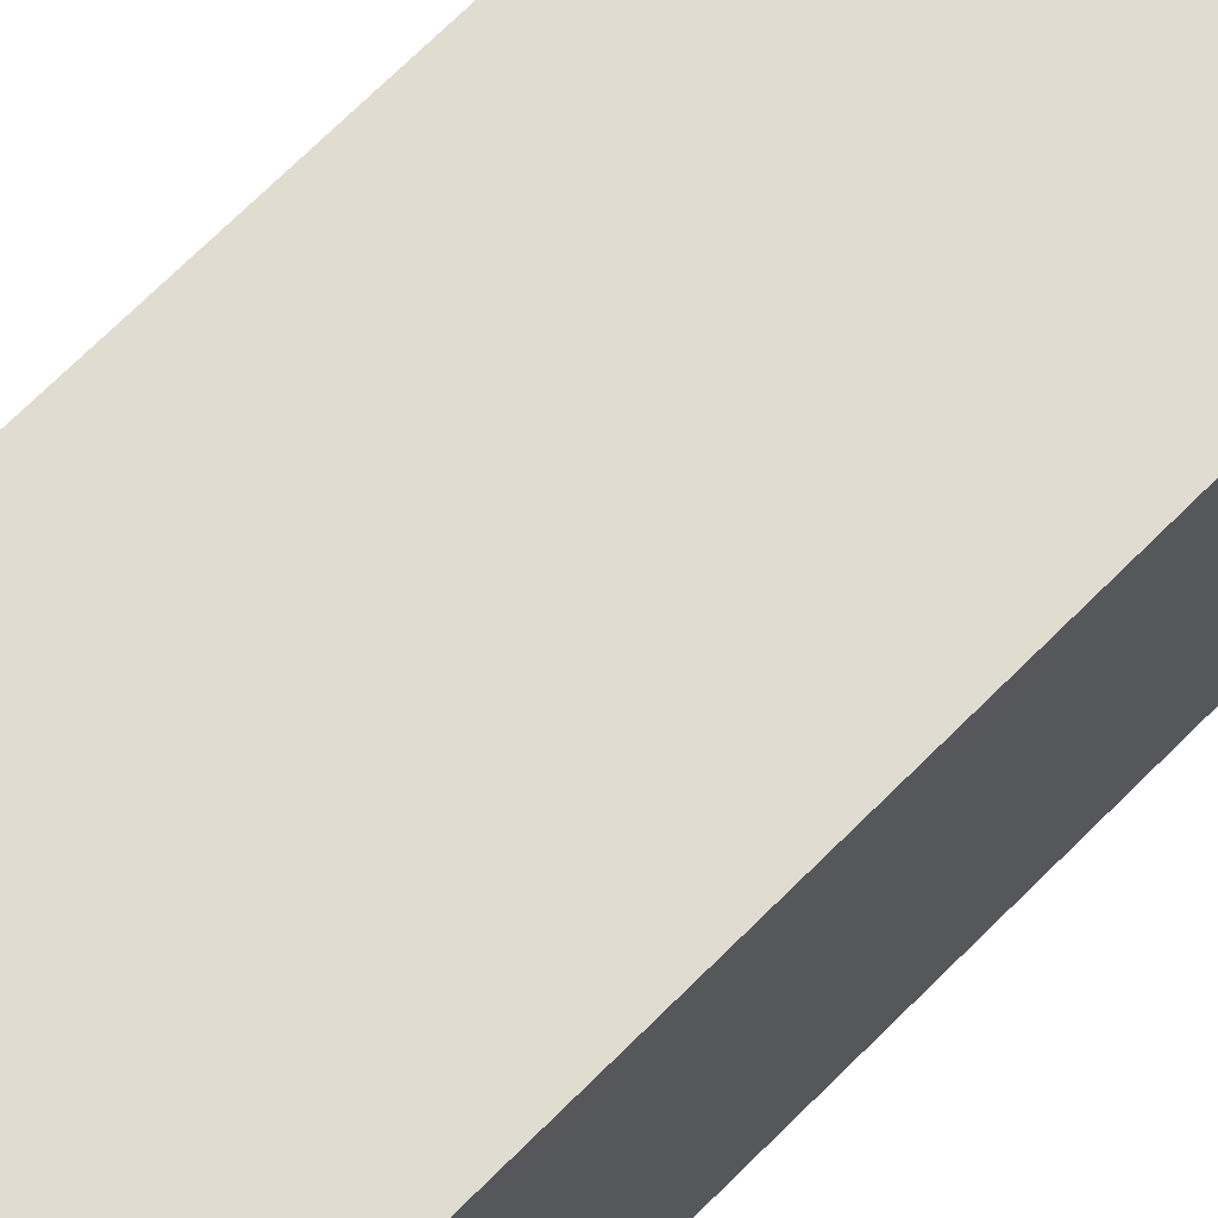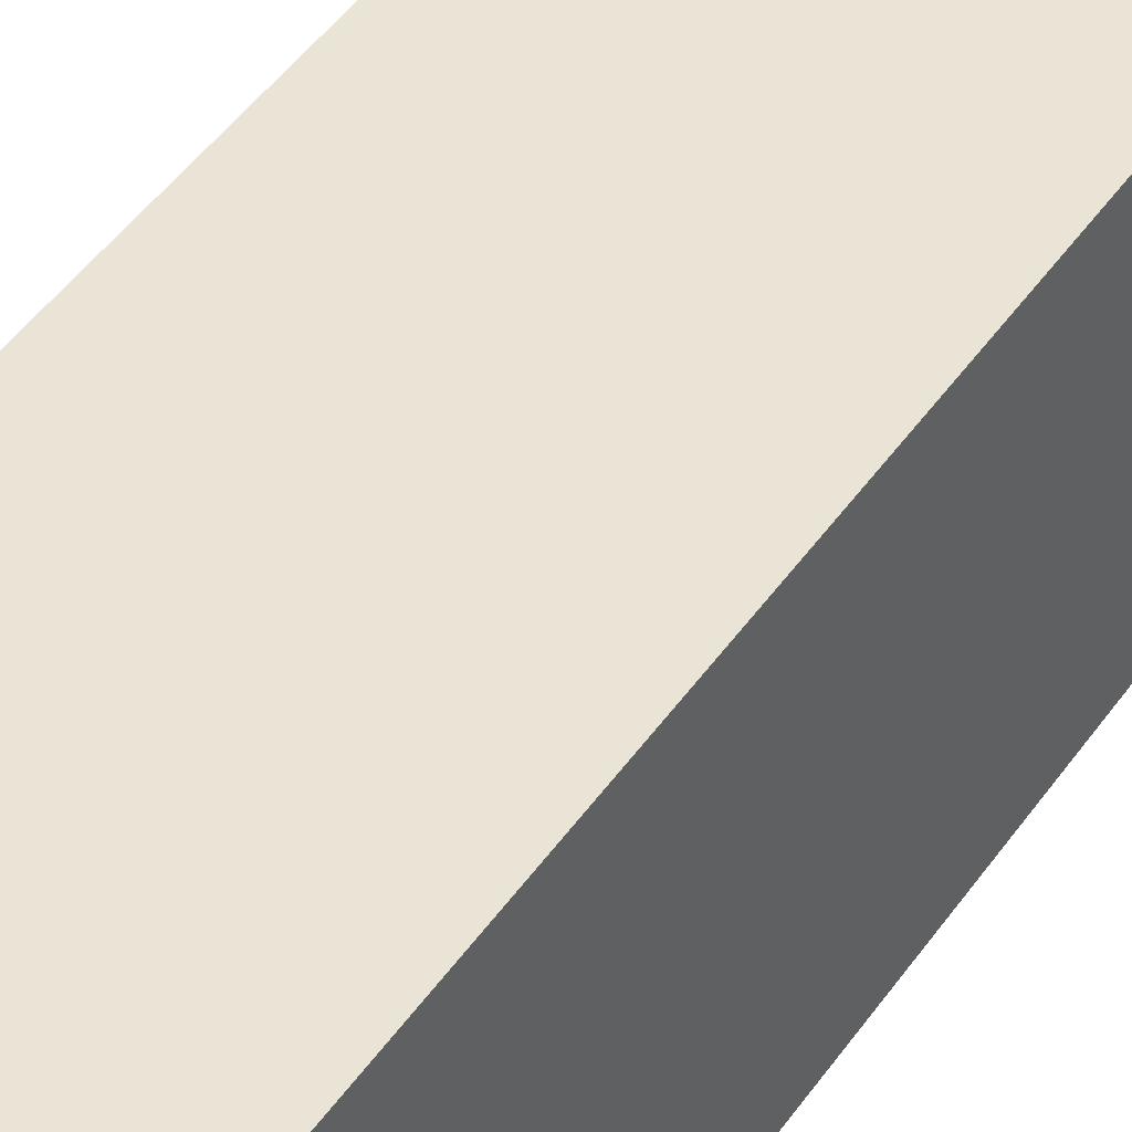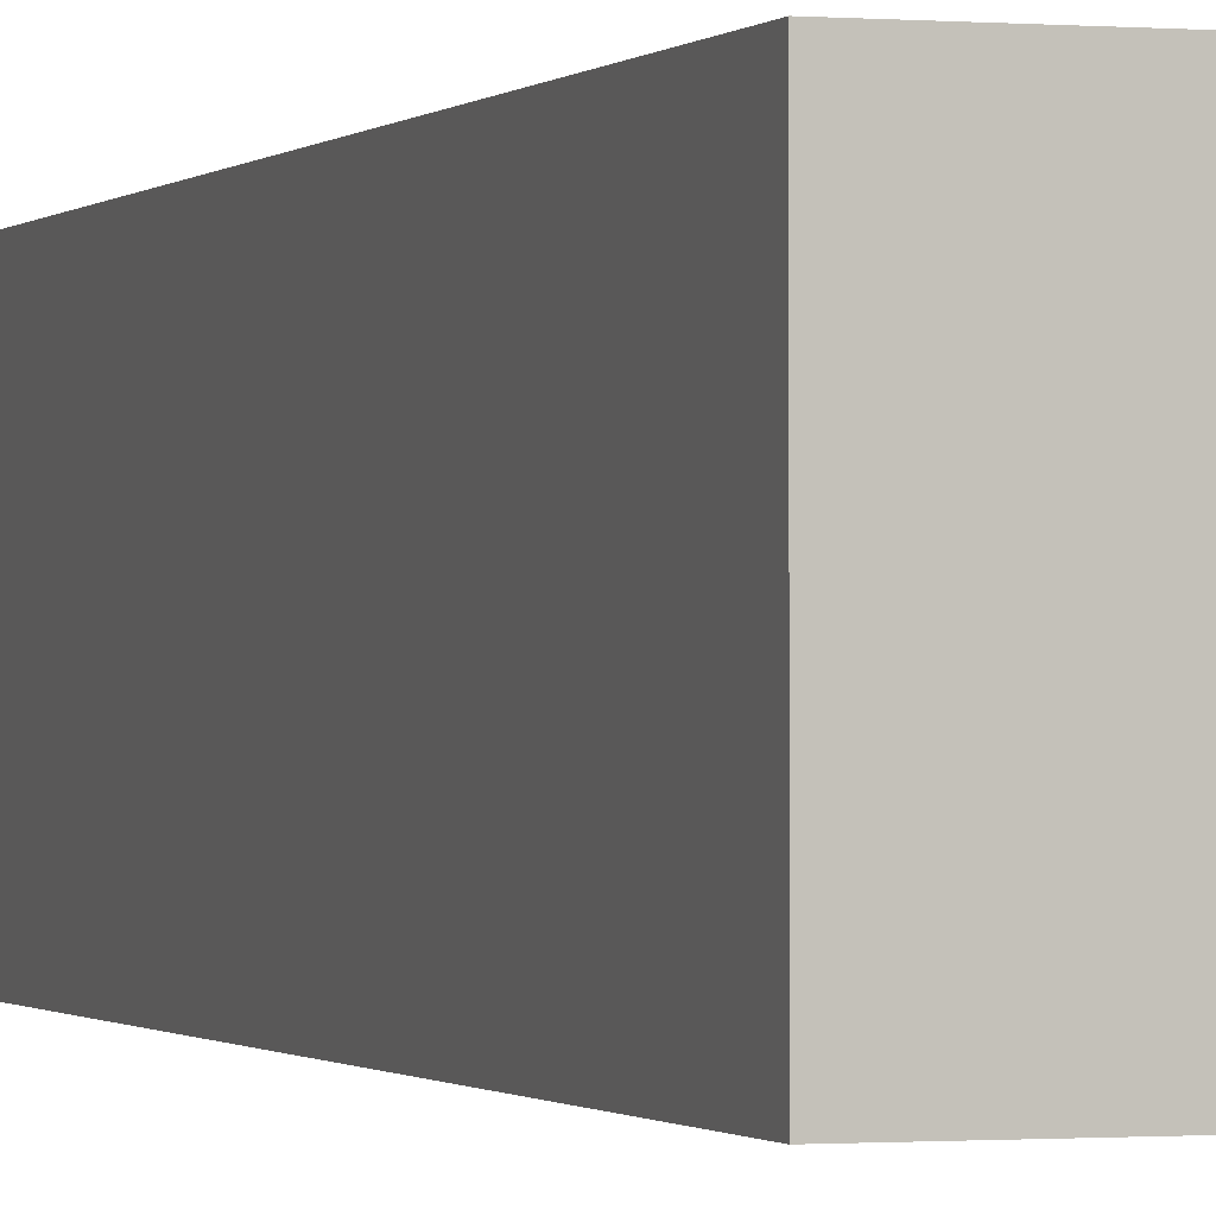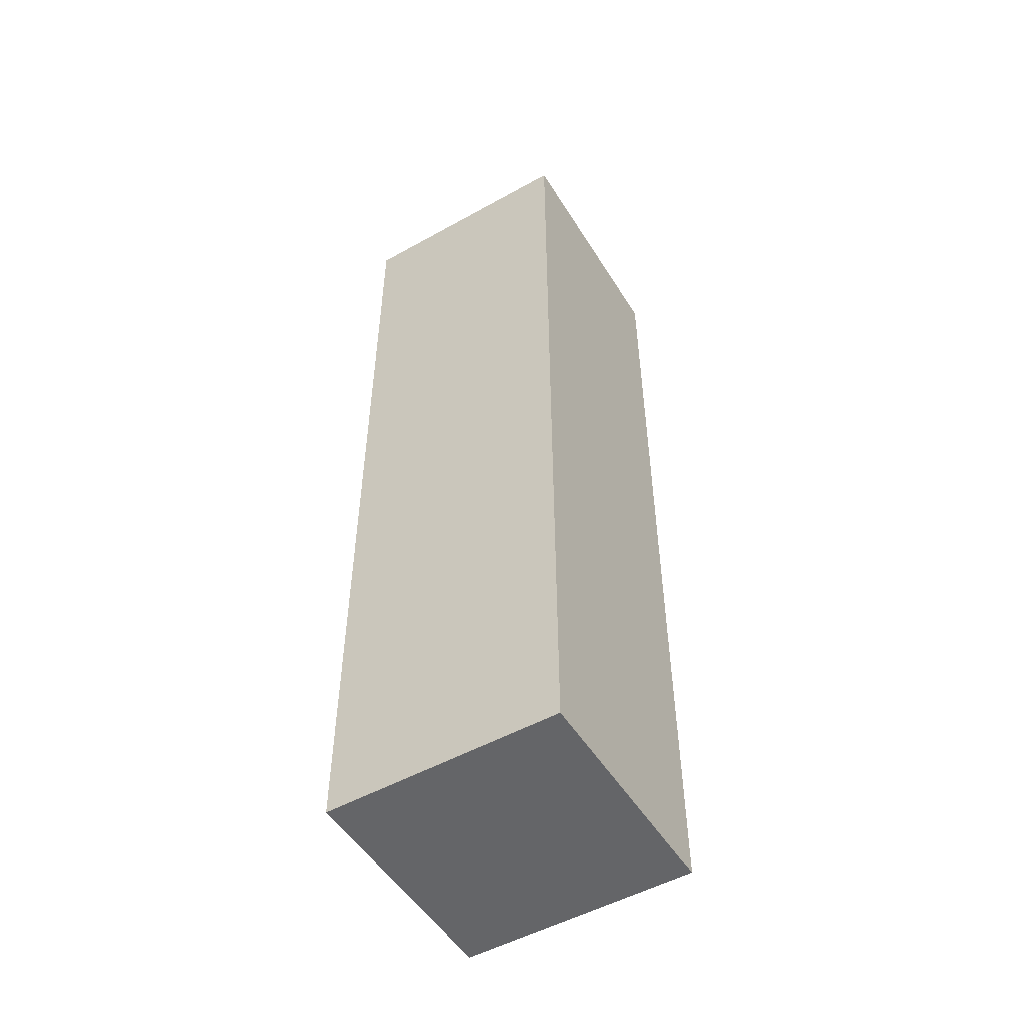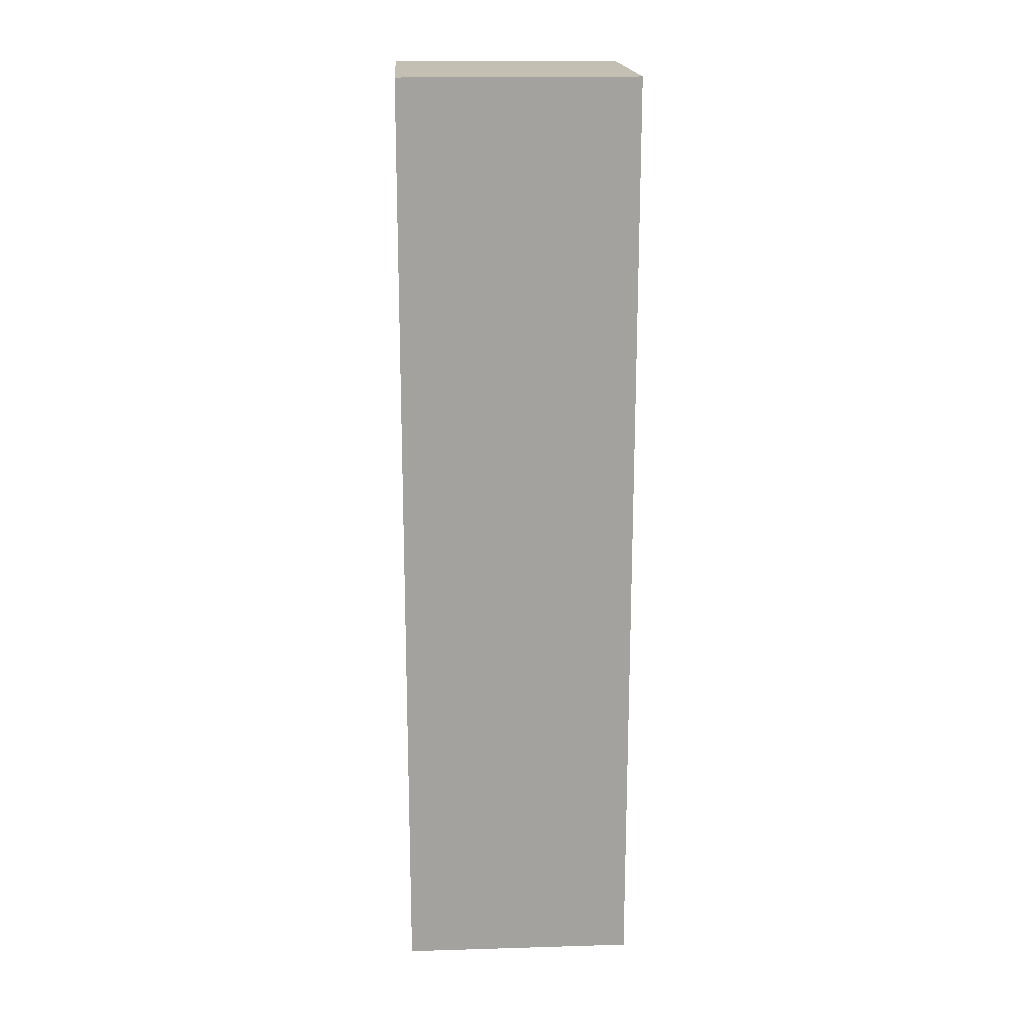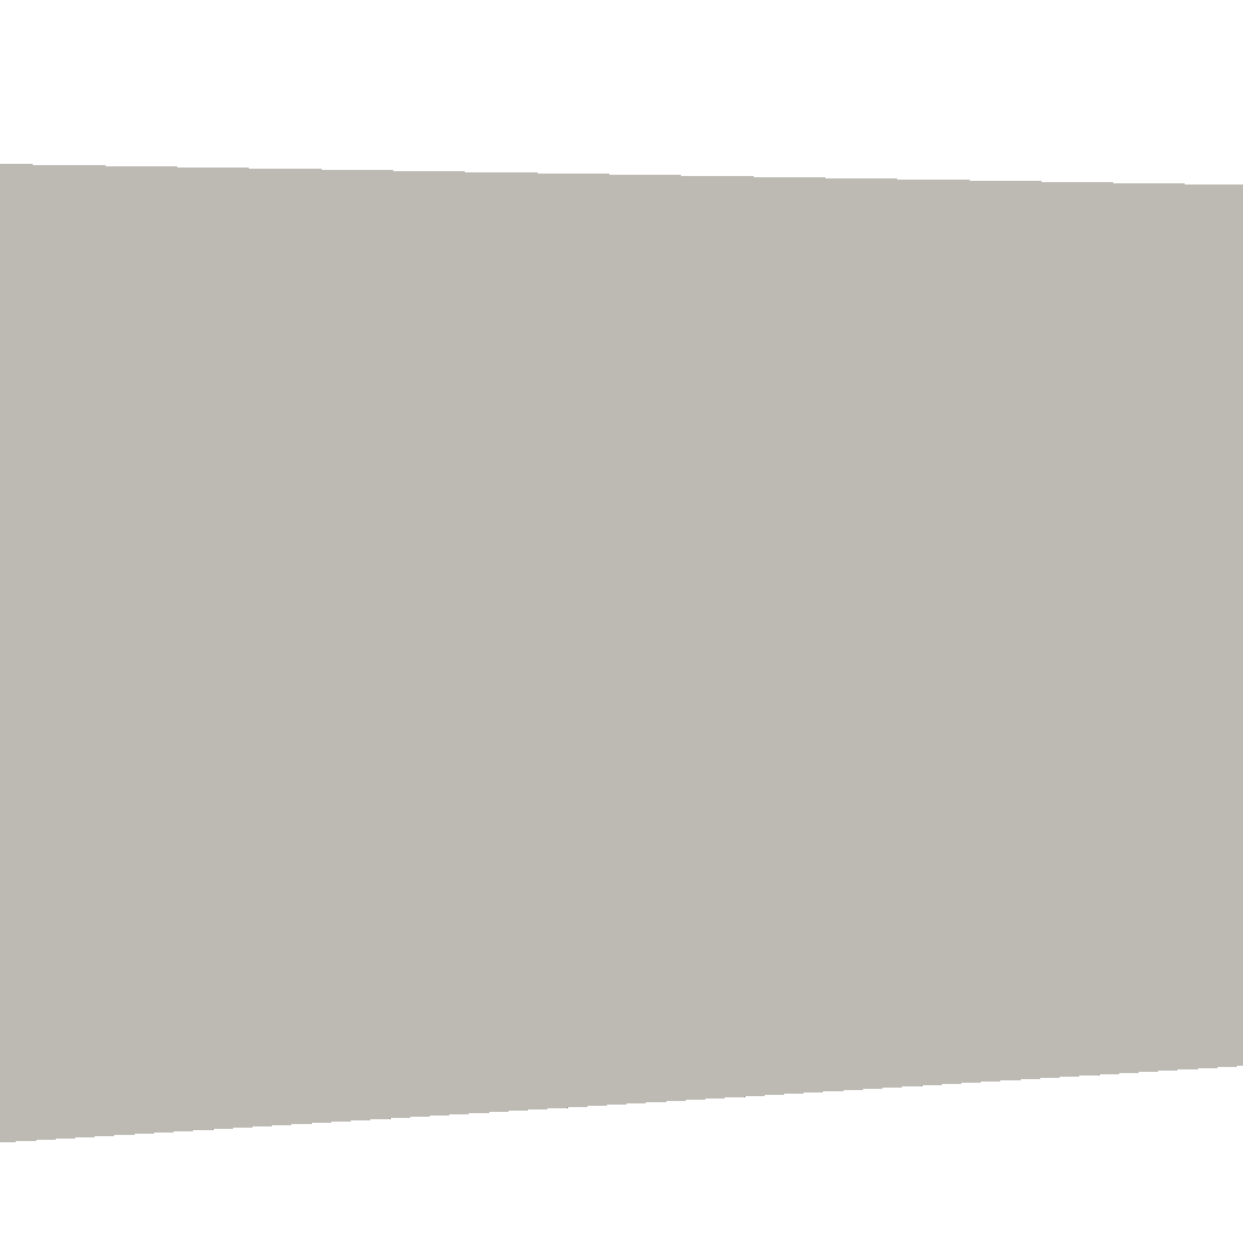
<metadata>
{"format":"obj","ext":"obj","renderer":"f3d","projection":"perspective","resolution":1024,"background":"white","views":[{"elev":69.7,"azim":-135.1,"up":"+Y"},{"elev":43.9,"azim":31.8,"up":"+Y"},{"elev":-0.7,"azim":-18.5,"up":"+Y"},{"elev":-51.6,"azim":121.1,"up":"+Z"},{"elev":17.9,"azim":86.7,"up":"+Z"},{"elev":2.0,"azim":59.1,"up":"+Y"}]}
</metadata>
<code>
o cube
v 0.03125 -0.03125 -0.125
v -0.03125 -0.03125 -0.125
v -0.03125 0.03125 -0.125
v 0.03125 0.03125 -0.125
v 0.03125 -0.03125 0.125
v 0.03125 0.03125 0.125
v -0.03125 -0.03125 0.125
v -0.03125 0.03125 0.125
f 1 2 3 4
f 5 1 4 6
f 7 5 6 8
f 2 7 8 3
f 8 6 4 3
f 2 1 5 7

</code>
